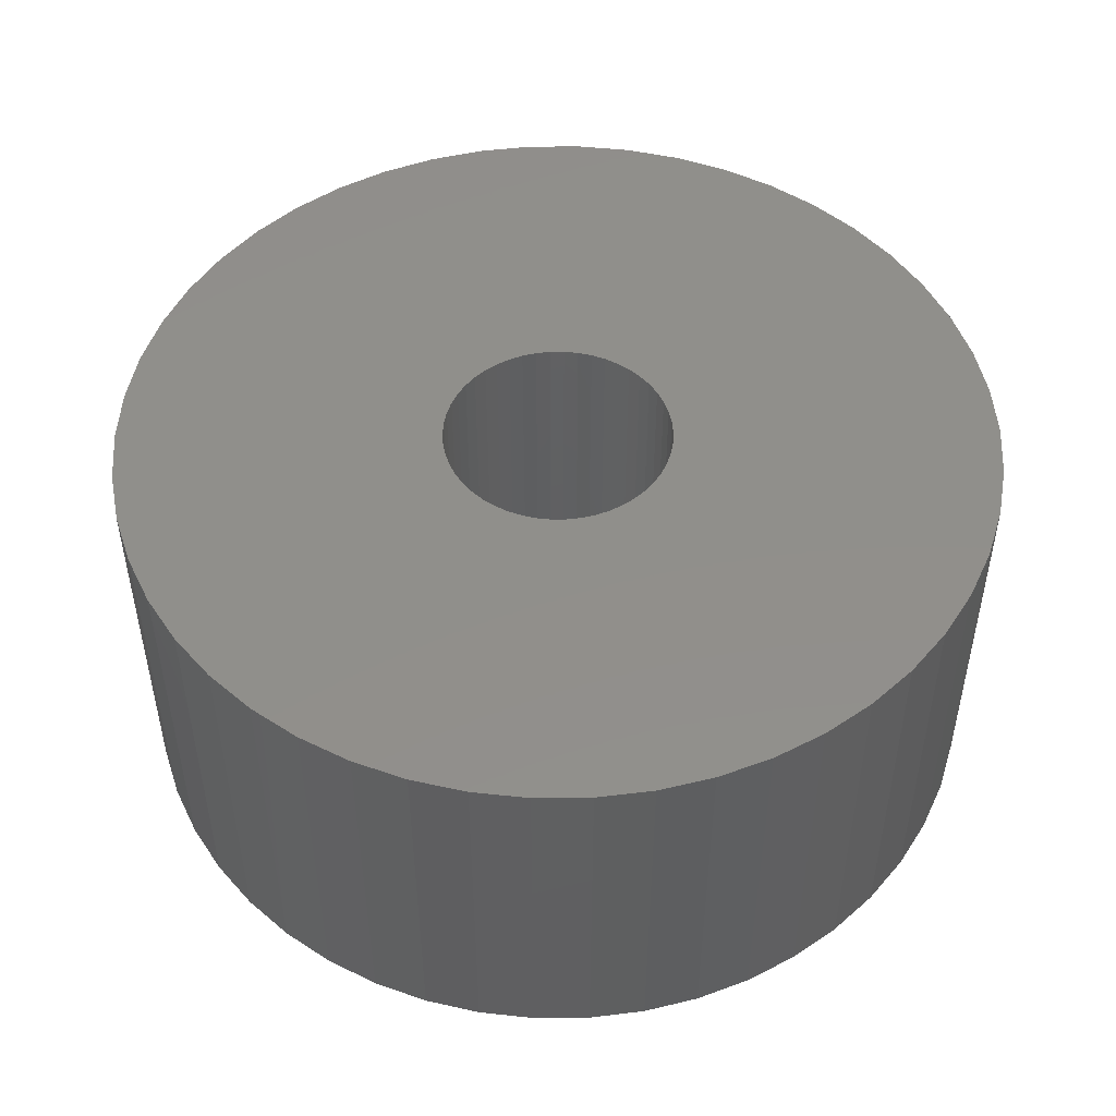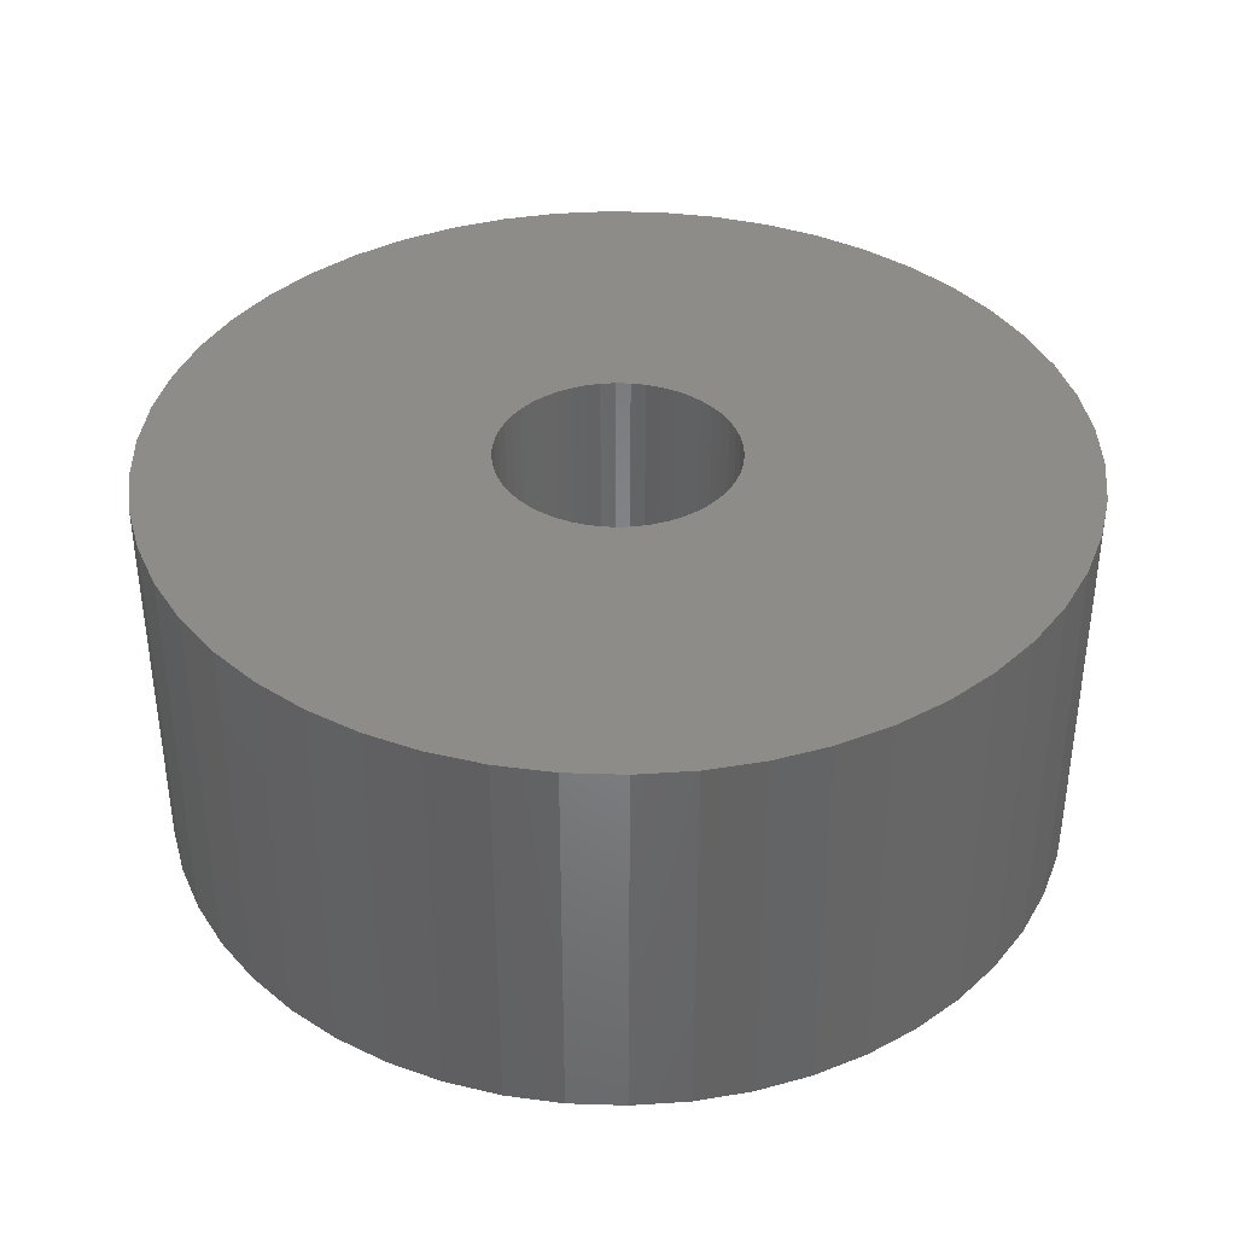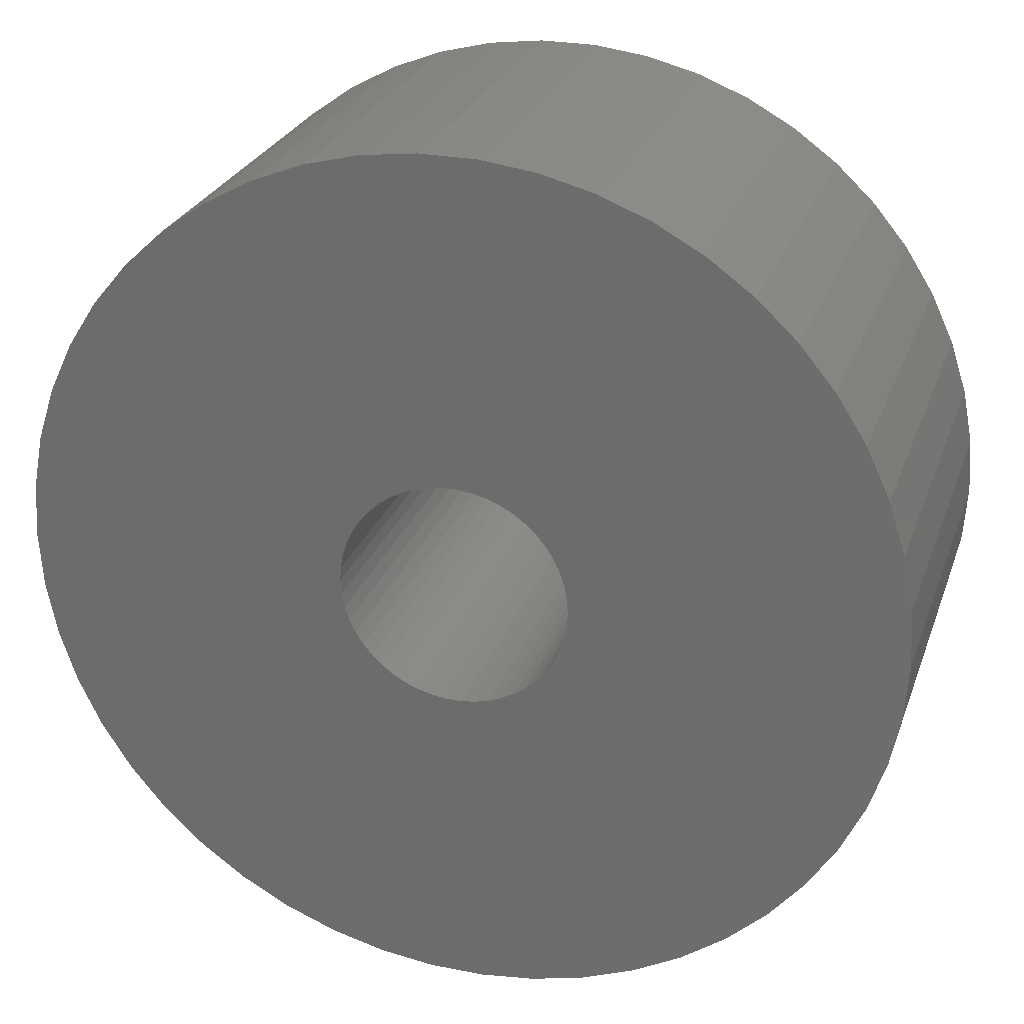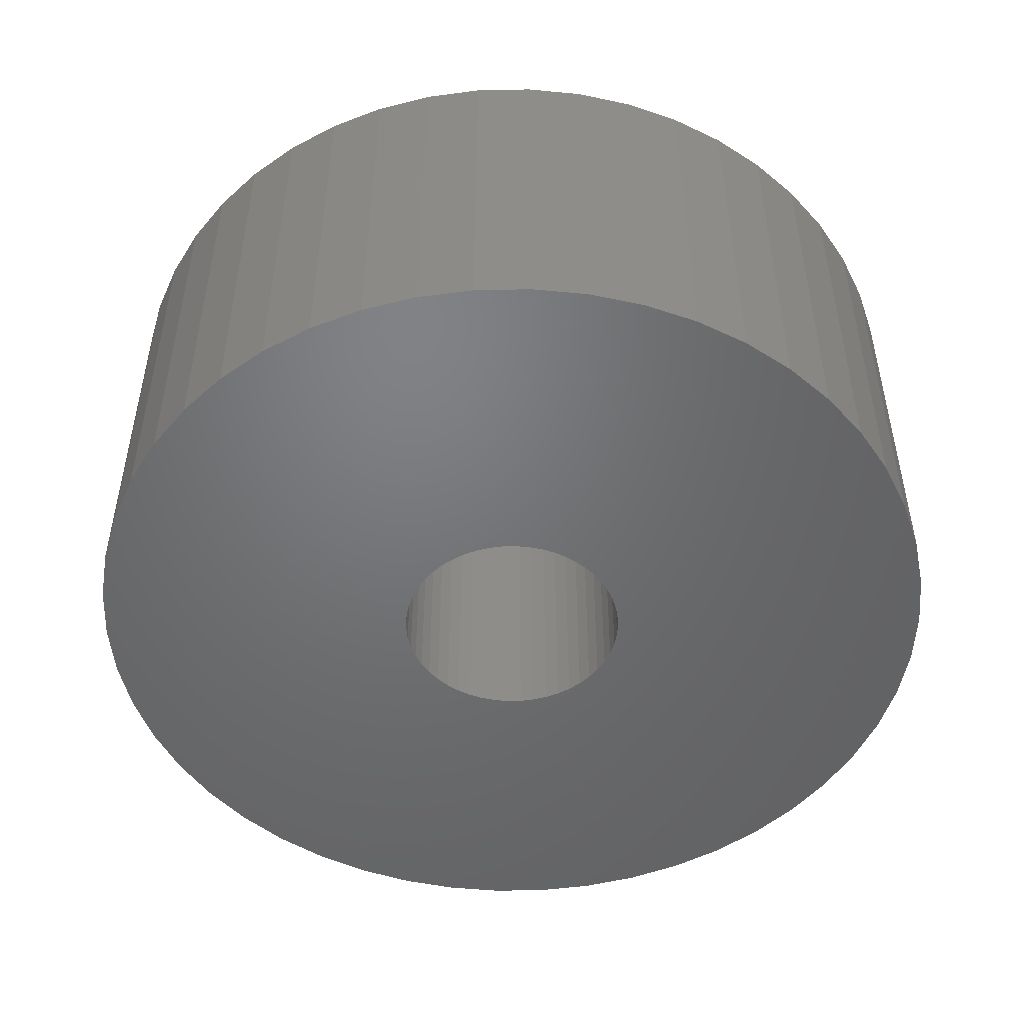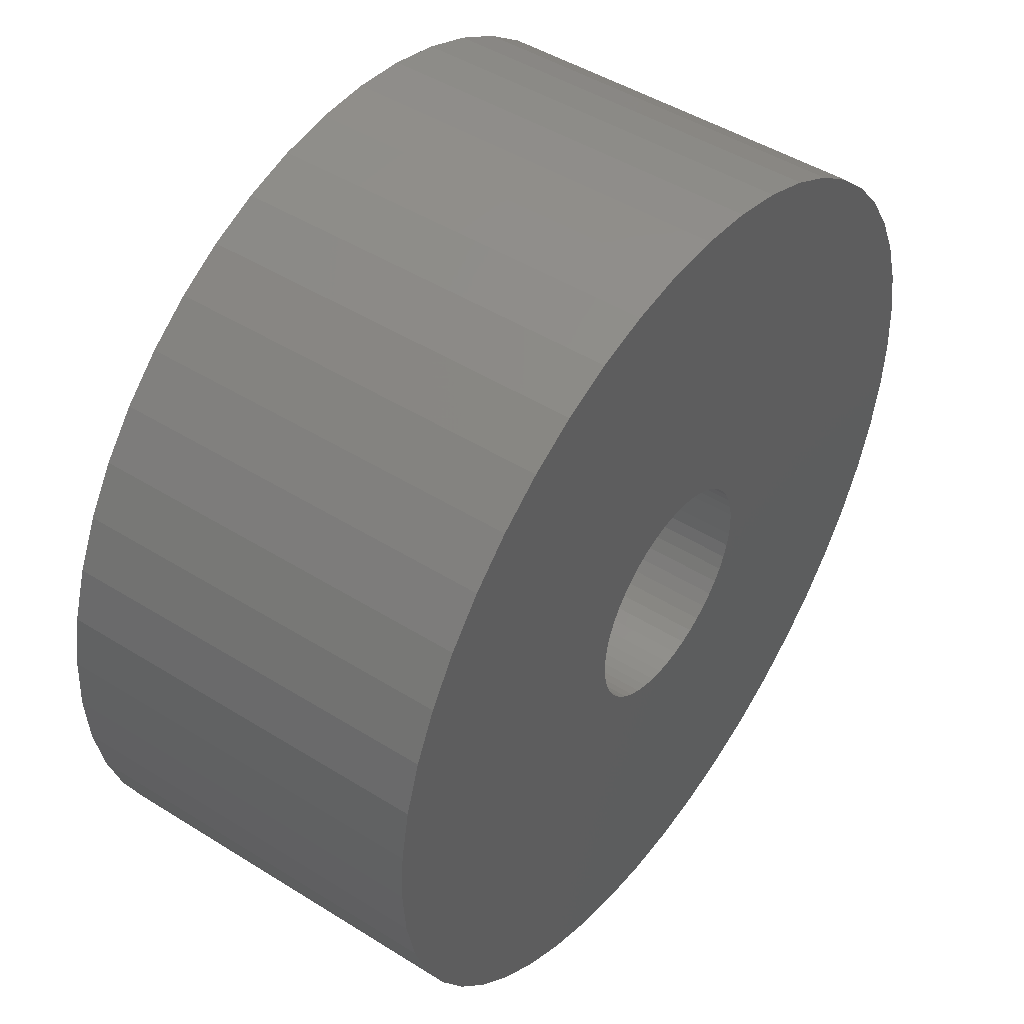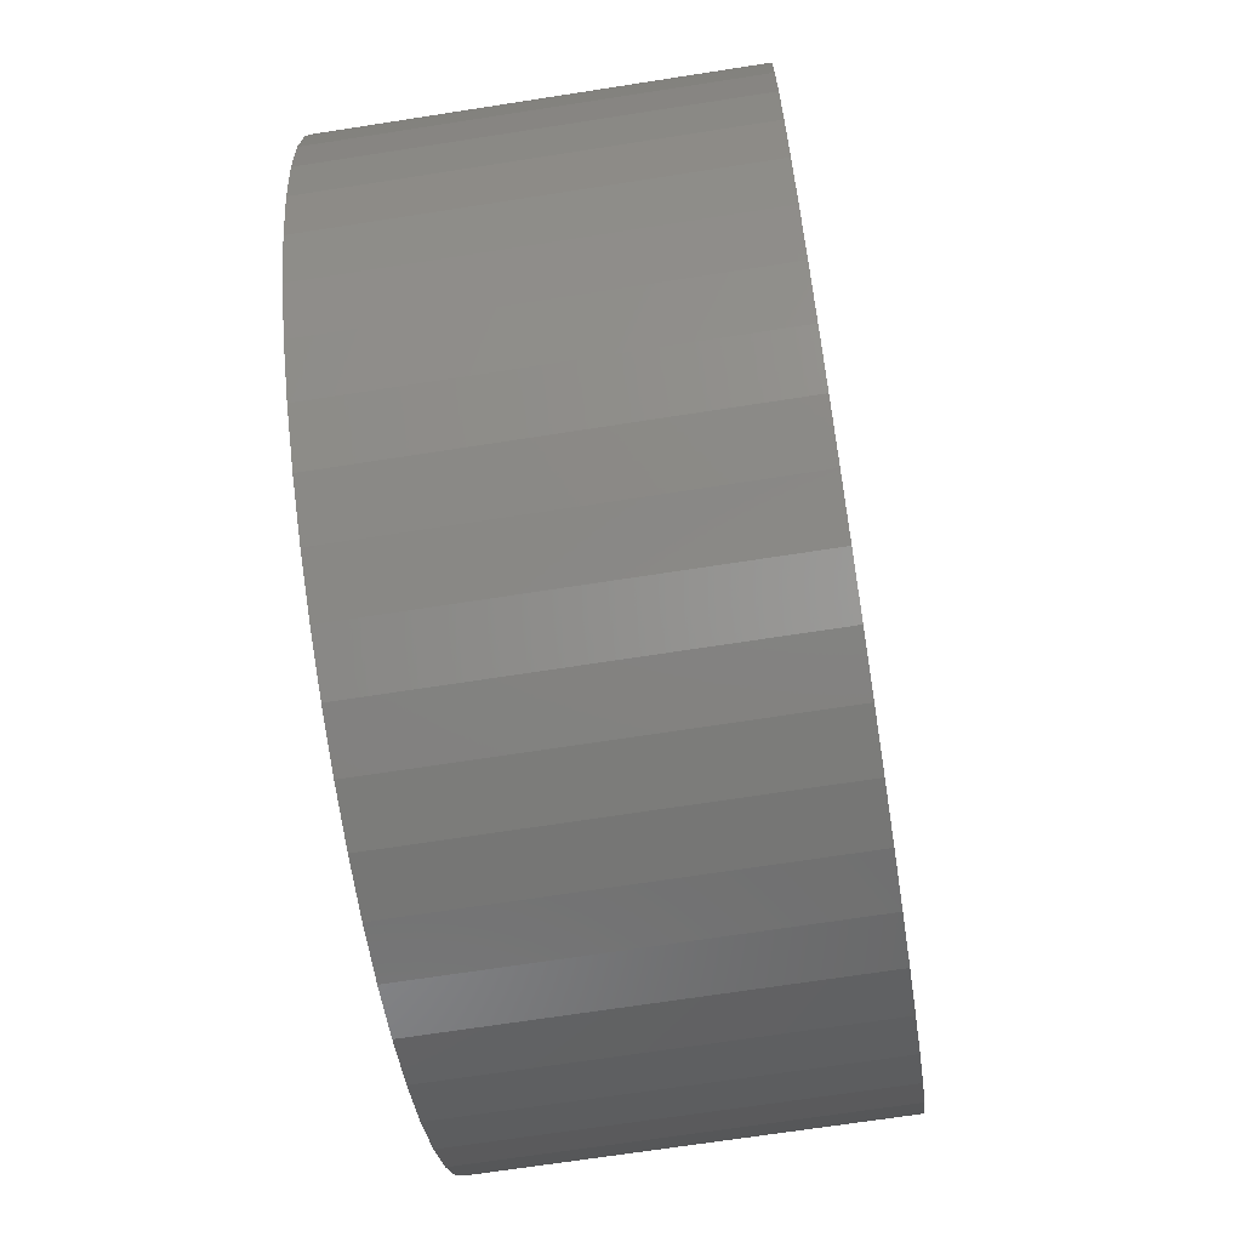
<metadata>
{"format":"stl","ext":"stl","renderer":"f3d","projection":"perspective","resolution":1024,"background":"white","views":[{"elev":49.5,"azim":-36.5,"up":"+Z"},{"elev":38.2,"azim":-177.6,"up":"+Z"},{"elev":26.4,"azim":-162.7,"up":"+Y"},{"elev":-49.8,"azim":-150.0,"up":"+Z"},{"elev":47.1,"azim":-54.7,"up":"+Y"},{"elev":-68.3,"azim":98.9,"up":"+Y"}]}
</metadata>
<code>
# stl→obj: 200 verts, 400 faces
v 23 0 10
v 22.82 2.883 -10
v 22.82 2.883 10
v 23 0 -10
v -23 0 -10
v -22.82 2.883 10
v -22.82 2.883 -10
v -23 0 10
v 1.444 22.95 -10
v -1.444 22.95 10
v 1.444 22.95 10
v -1.444 22.95 -10
v -1.444 -22.95 -10
v 1.444 -22.95 10
v -1.444 -22.95 10
v 1.444 -22.95 -10
v 16.77 15.74 -10
v 14.66 17.72 10
v 16.77 15.74 10
v 14.66 17.72 -10
v -14.66 17.72 -10
v -16.77 15.74 10
v -14.66 17.72 10
v -16.77 15.74 -10
v -7.107 21.87 -10
v -9.793 20.81 10
v -7.107 21.87 10
v -9.793 20.81 -10
v 20.16 -11.08 10
v 21.38 -8.467 -10
v 21.38 -8.467 10
v 20.16 -11.08 -10
v 21.38 8.467 10
v 20.16 11.08 -10
v 20.16 11.08 10
v 21.38 8.467 -10
v 9.793 20.81 -10
v 7.107 21.87 10
v 9.793 20.81 10
v 7.107 21.87 -10
v 4.31 22.59 10
v 4.31 22.59 -10
v 12.32 19.42 -10
v 12.32 19.42 10
v -21.38 8.467 -10
v -20.16 11.08 10
v -20.16 11.08 -10
v -21.38 8.467 10
v -18.61 13.52 -10
v -18.61 13.52 10
v -22.28 5.72 -10
v -22.28 5.72 10
v -4.31 22.59 10
v -4.31 22.59 -10
v 4.31 -22.59 10
v 4.31 -22.59 -10
v 22.28 5.72 10
v 22.28 5.72 -10
v 18.61 13.52 10
v 18.61 13.52 -10
v 6 0 10
v 5.953 0.752 10
v 22.82 -2.883 10
v 5.811 1.492 10
v 5.953 -0.752 10
v 5.579 2.209 10
v 22.28 -5.72 10
v 5.258 2.891 10
v 5.811 -1.492 10
v 4.854 3.527 10
v 4.374 4.107 10
v 5.579 -2.209 10
v 3.825 4.623 10
v 3.215 5.066 10
v 5.258 -2.891 10
v 2.555 5.429 10
v 18.61 -13.52 10
v 4.854 -3.527 10
v 1.854 5.706 10
v 1.124 5.894 10
v 0.3767 5.988 10
v -0.3767 5.988 10
v -1.124 5.894 10
v -1.854 5.706 10
v -2.555 5.429 10
v -3.215 5.066 10
v -12.32 19.42 10
v -3.825 4.623 10
v -4.374 4.107 10
v -4.854 3.527 10
v 16.77 -15.74 10
v 4.374 -4.107 10
v 14.66 -17.72 10
v 3.825 -4.623 10
v 12.32 -19.42 10
v 3.215 -5.066 10
v 9.793 -20.81 10
v 2.555 -5.429 10
v 7.107 -21.87 10
v 1.854 -5.706 10
v 1.124 -5.894 10
v 0.3767 -5.988 10
v -0.3767 -5.988 10
v -1.124 -5.894 10
v -4.31 -22.59 10
v -1.854 -5.706 10
v -7.107 -21.87 10
v -2.555 -5.429 10
v -9.793 -20.81 10
v -3.215 -5.066 10
v -12.32 -19.42 10
v -3.825 -4.623 10
v -14.66 -17.72 10
v -4.374 -4.107 10
v -16.77 -15.74 10
v -4.854 -3.527 10
v -18.61 -13.52 10
v -5.258 -2.891 10
v -20.16 -11.08 10
v -5.579 -2.209 10
v -21.38 -8.467 10
v -5.811 -1.492 10
v -22.28 -5.72 10
v -5.953 -0.752 10
v -22.82 -2.883 10
v -6 0 10
v -5.258 2.891 10
v -5.579 2.209 10
v -5.811 1.492 10
v -5.953 0.752 10
v -12.32 19.42 -10
v 22.82 -2.883 -10
v 18.61 -13.52 -10
v 16.77 -15.74 -10
v -16.77 -15.74 -10
v -14.66 -17.72 -10
v -18.61 -13.52 -10
v 6 0 -10
v 5.953 -0.752 -10
v 22.28 -5.72 -10
v 5.811 -1.492 -10
v 5.953 0.752 -10
v 5.579 -2.209 -10
v 5.258 -2.891 -10
v 5.811 1.492 -10
v 4.854 -3.527 -10
v 4.374 -4.107 -10
v 14.66 -17.72 -10
v 5.579 2.209 -10
v 3.825 -4.623 -10
v 12.32 -19.42 -10
v 3.215 -5.066 -10
v 9.793 -20.81 -10
v 5.258 2.891 -10
v 2.555 -5.429 -10
v 7.107 -21.87 -10
v 4.854 3.527 -10
v 1.854 -5.706 -10
v 1.124 -5.894 -10
v 0.3767 -5.988 -10
v -0.3767 -5.988 -10
v -1.124 -5.894 -10
v -4.31 -22.59 -10
v -1.854 -5.706 -10
v -7.107 -21.87 -10
v -2.555 -5.429 -10
v -9.793 -20.81 -10
v -3.215 -5.066 -10
v -12.32 -19.42 -10
v -3.825 -4.623 -10
v -4.374 -4.107 -10
v -4.854 -3.527 -10
v 4.374 4.107 -10
v 3.825 4.623 -10
v 3.215 5.066 -10
v 2.555 5.429 -10
v 1.854 5.706 -10
v 1.124 5.894 -10
v 0.3767 5.988 -10
v -0.3767 5.988 -10
v -1.124 5.894 -10
v -1.854 5.706 -10
v -2.555 5.429 -10
v -3.215 5.066 -10
v -3.825 4.623 -10
v -4.374 4.107 -10
v -4.854 3.527 -10
v -5.258 2.891 -10
v -5.579 2.209 -10
v -5.811 1.492 -10
v -5.953 0.752 -10
v -6 0 -10
v -5.258 -2.891 -10
v -20.16 -11.08 -10
v -5.579 -2.209 -10
v -21.38 -8.467 -10
v -5.811 -1.492 -10
v -22.28 -5.72 -10
v -5.953 -0.752 -10
v -22.82 -2.883 -10
f 1 2 3
f 2 1 4
f 5 6 7
f 6 5 8
f 9 10 11
f 10 9 12
f 13 14 15
f 14 13 16
f 17 18 19
f 18 17 20
f 21 22 23
f 22 21 24
f 25 26 27
f 26 25 28
f 29 30 31
f 30 29 32
f 33 34 35
f 34 33 36
f 37 38 39
f 38 37 40
f 40 41 38
f 41 40 42
f 43 39 44
f 39 43 37
f 45 46 47
f 46 45 48
f 49 22 24
f 22 49 50
f 51 48 45
f 48 51 52
f 12 53 10
f 53 12 54
f 16 55 14
f 55 16 56
f 57 36 33
f 36 57 58
f 3 58 57
f 58 3 2
f 59 17 19
f 17 59 60
f 35 60 59
f 60 35 34
f 42 11 41
f 11 42 9
f 20 44 18
f 44 20 43
f 47 50 49
f 50 47 46
f 7 52 51
f 52 7 6
f 61 1 3
f 62 3 57
f 1 61 63
f 64 57 33
f 65 63 61
f 66 33 35
f 63 65 67
f 68 35 59
f 69 67 65
f 70 59 19
f 67 69 31
f 71 19 18
f 72 31 69
f 73 18 44
f 31 72 29
f 74 44 39
f 75 29 72
f 76 39 38
f 29 75 77
f 78 77 75
f 3 62 61
f 57 64 62
f 33 66 64
f 35 68 66
f 59 70 68
f 19 71 70
f 79 38 41
f 18 73 71
f 44 74 73
f 39 76 74
f 38 79 76
f 80 41 11
f 41 80 79
f 11 81 80
f 11 82 81
f 10 82 11
f 82 10 83
f 53 83 10
f 83 53 84
f 27 84 53
f 84 27 85
f 26 85 27
f 85 26 86
f 87 86 26
f 86 87 88
f 23 88 87
f 88 23 89
f 22 89 23
f 50 90 22
f 89 22 90
f 77 78 91
f 92 91 78
f 91 92 93
f 94 93 92
f 93 94 95
f 96 95 94
f 95 96 97
f 98 97 96
f 97 98 99
f 100 99 98
f 99 100 55
f 101 55 100
f 55 101 14
f 102 14 101
f 103 14 102
f 15 103 104
f 103 15 14
f 105 104 106
f 107 106 108
f 109 108 110
f 111 110 112
f 104 105 15
f 113 112 114
f 115 114 116
f 117 116 118
f 119 118 120
f 121 120 122
f 123 122 124
f 106 107 105
f 125 124 126
f 90 50 127
f 46 127 50
f 108 109 107
f 127 46 128
f 110 111 109
f 48 128 46
f 112 113 111
f 128 48 129
f 114 115 113
f 52 129 48
f 116 117 115
f 129 52 130
f 118 119 117
f 6 130 52
f 120 121 119
f 130 6 126
f 122 123 121
f 8 126 6
f 124 125 123
f 126 8 125
f 28 87 26
f 87 28 131
f 131 23 87
f 23 131 21
f 54 27 53
f 27 54 25
f 63 4 1
f 4 63 132
f 91 133 77
f 133 91 134
f 135 113 115
f 113 135 136
f 135 117 137
f 117 135 115
f 138 4 132
f 139 132 140
f 4 138 2
f 141 140 30
f 142 2 138
f 143 30 32
f 2 142 58
f 144 32 133
f 145 58 142
f 146 133 134
f 58 145 36
f 147 134 148
f 149 36 145
f 150 148 151
f 36 149 34
f 152 151 153
f 154 34 149
f 155 153 156
f 34 154 60
f 157 60 154
f 132 139 138
f 140 141 139
f 30 143 141
f 32 144 143
f 133 146 144
f 134 147 146
f 158 156 56
f 148 150 147
f 151 152 150
f 153 155 152
f 156 158 155
f 159 56 16
f 56 159 158
f 16 160 159
f 16 161 160
f 13 161 16
f 161 13 162
f 163 162 13
f 162 163 164
f 165 164 163
f 164 165 166
f 167 166 165
f 166 167 168
f 169 168 167
f 168 169 170
f 136 170 169
f 170 136 171
f 135 171 136
f 137 172 135
f 171 135 172
f 60 157 17
f 173 17 157
f 17 173 20
f 174 20 173
f 20 174 43
f 175 43 174
f 43 175 37
f 176 37 175
f 37 176 40
f 177 40 176
f 40 177 42
f 178 42 177
f 42 178 9
f 179 9 178
f 180 9 179
f 12 180 181
f 180 12 9
f 54 181 182
f 25 182 183
f 28 183 184
f 131 184 185
f 181 54 12
f 21 185 186
f 24 186 187
f 49 187 188
f 47 188 189
f 45 189 190
f 51 190 191
f 182 25 54
f 7 191 192
f 172 137 193
f 194 193 137
f 183 28 25
f 193 194 195
f 184 131 28
f 196 195 194
f 185 21 131
f 195 196 197
f 186 24 21
f 198 197 196
f 187 49 24
f 197 198 199
f 188 47 49
f 200 199 198
f 189 45 47
f 199 200 192
f 190 51 45
f 5 192 200
f 191 7 51
f 192 5 7
f 153 95 97
f 95 153 151
f 31 140 67
f 140 31 30
f 77 32 29
f 32 77 133
f 196 123 198
f 123 196 121
f 148 91 93
f 91 148 134
f 156 97 99
f 97 156 153
f 56 99 55
f 99 56 156
f 67 132 63
f 132 67 140
f 136 111 113
f 111 136 169
f 137 119 194
f 119 137 117
f 194 121 196
f 121 194 119
f 198 125 200
f 125 198 123
f 200 8 5
f 8 200 125
f 151 93 95
f 93 151 148
f 165 105 107
f 105 165 163
f 167 107 109
f 107 167 165
f 163 15 105
f 15 163 13
f 169 109 111
f 109 169 167
f 138 62 142
f 62 138 61
f 126 191 130
f 191 126 192
f 180 81 82
f 81 180 179
f 160 103 102
f 103 160 161
f 174 71 73
f 71 174 173
f 186 88 89
f 88 186 185
f 183 84 85
f 84 183 182
f 146 75 144
f 75 146 78
f 149 68 154
f 68 149 66
f 142 64 145
f 64 142 62
f 177 76 79
f 76 177 176
f 178 79 80
f 79 178 177
f 176 74 76
f 74 176 175
f 128 188 127
f 188 128 189
f 129 189 128
f 189 129 190
f 181 82 83
f 82 181 180
f 159 102 101
f 102 159 160
f 155 100 98
f 100 155 158
f 145 66 149
f 66 145 64
f 157 71 173
f 71 157 70
f 154 70 157
f 70 154 68
f 179 80 81
f 80 179 178
f 175 73 74
f 73 175 174
f 127 187 90
f 187 127 188
f 90 186 89
f 186 90 187
f 130 190 129
f 190 130 191
f 184 85 86
f 85 184 183
f 185 86 88
f 86 185 184
f 182 83 84
f 83 182 181
f 147 94 92
f 94 147 150
f 141 65 139
f 65 141 69
f 118 195 120
f 195 118 193
f 116 193 118
f 193 116 172
f 144 72 143
f 72 144 75
f 147 78 146
f 78 147 92
f 139 61 138
f 61 139 65
f 114 172 116
f 172 114 171
f 120 197 122
f 197 120 195
f 158 101 100
f 101 158 159
f 150 96 94
f 96 150 152
f 152 98 96
f 98 152 155
f 143 69 141
f 69 143 72
f 161 104 103
f 104 161 162
f 164 108 106
f 108 164 166
f 162 106 104
f 106 162 164
f 122 199 124
f 199 122 197
f 124 192 126
f 192 124 199
f 166 110 108
f 110 166 168
f 168 112 110
f 112 168 170
f 170 114 112
f 114 170 171

</code>
